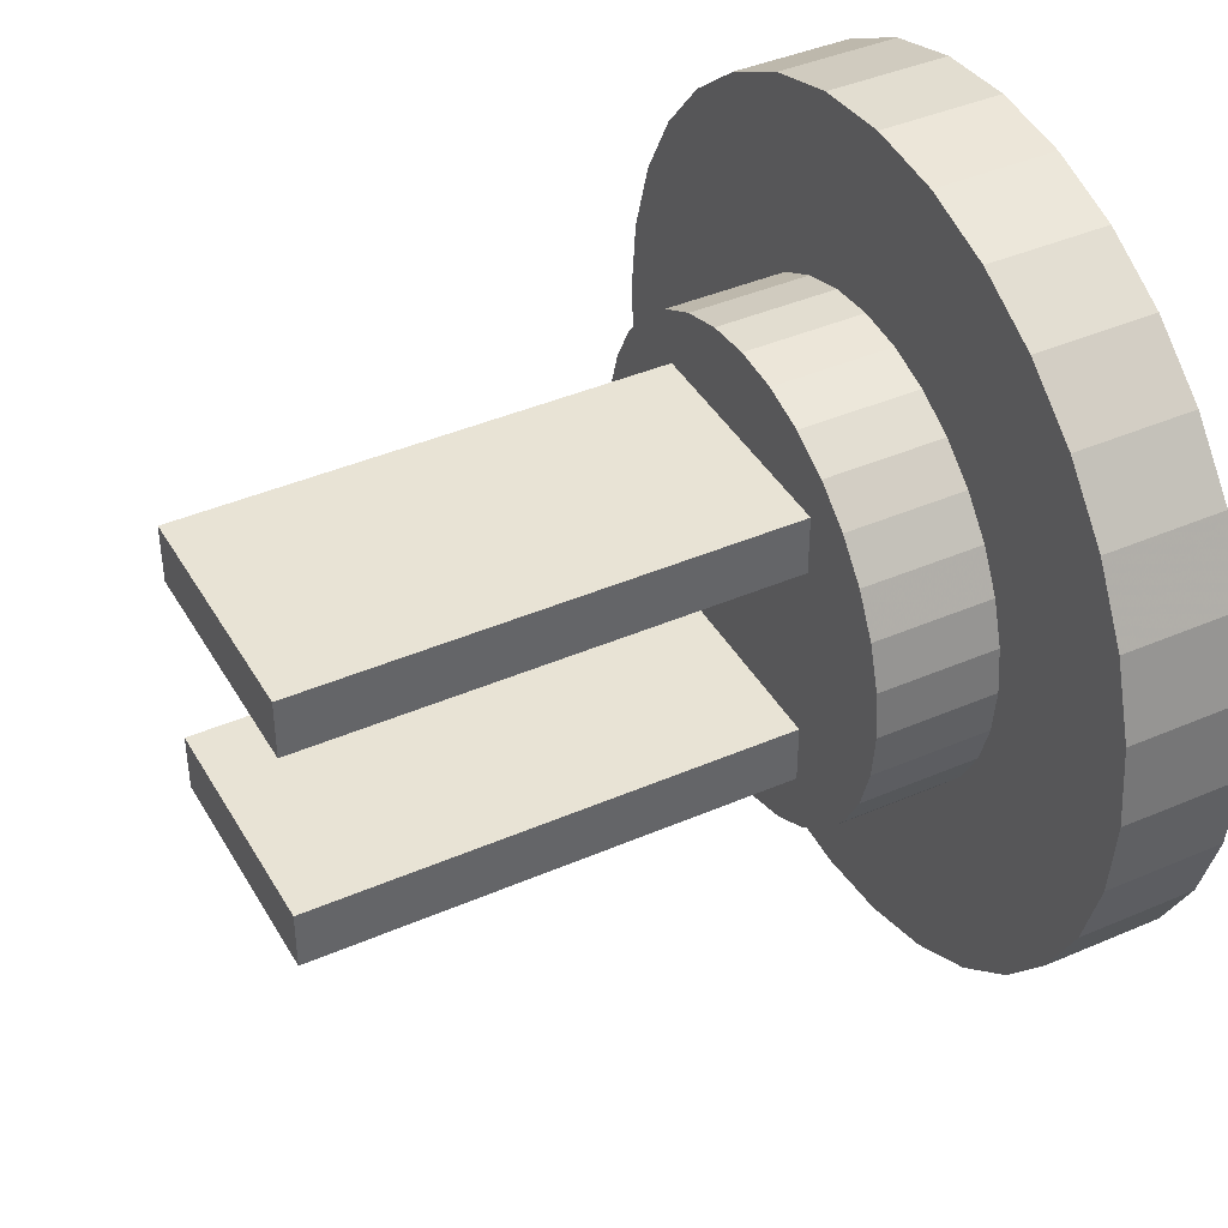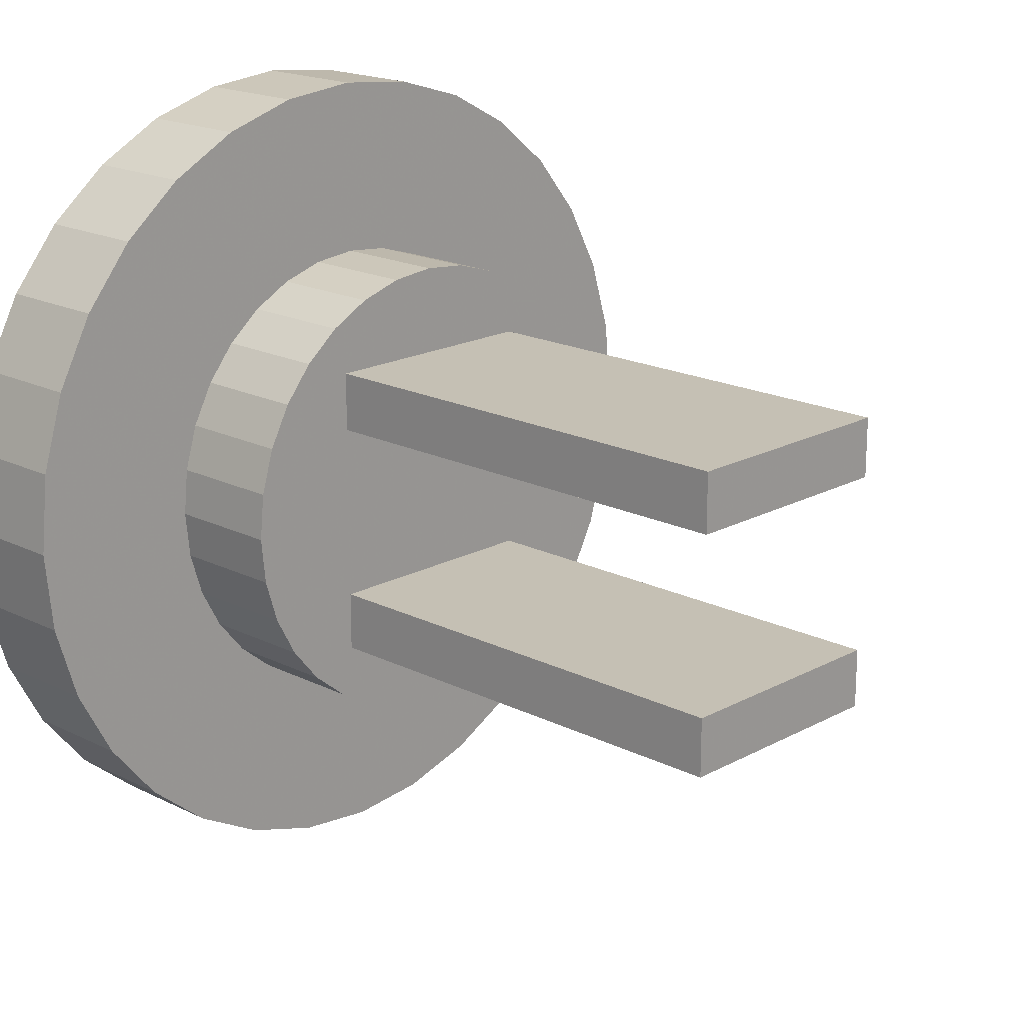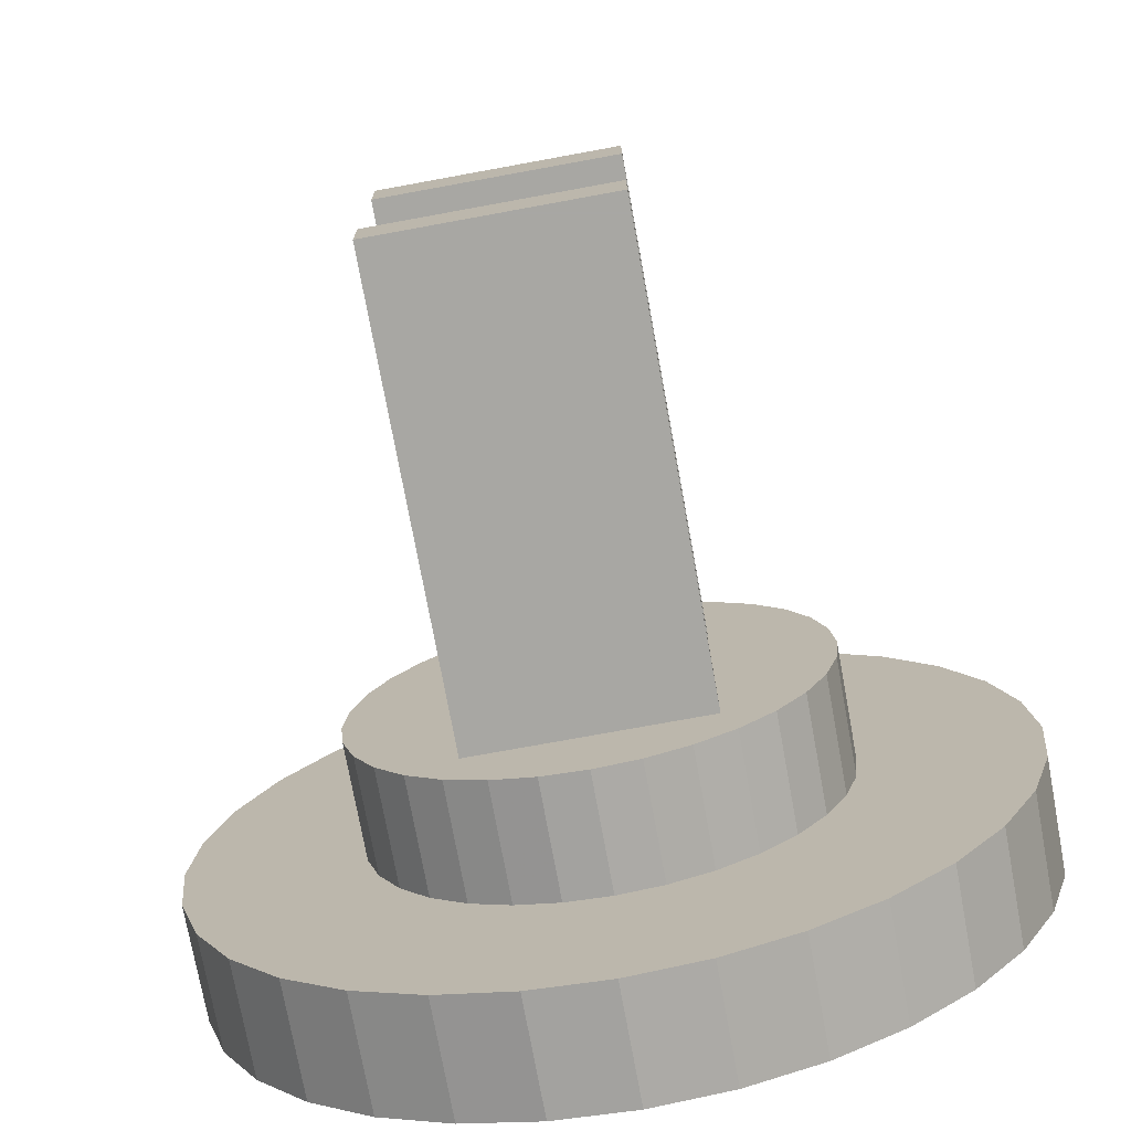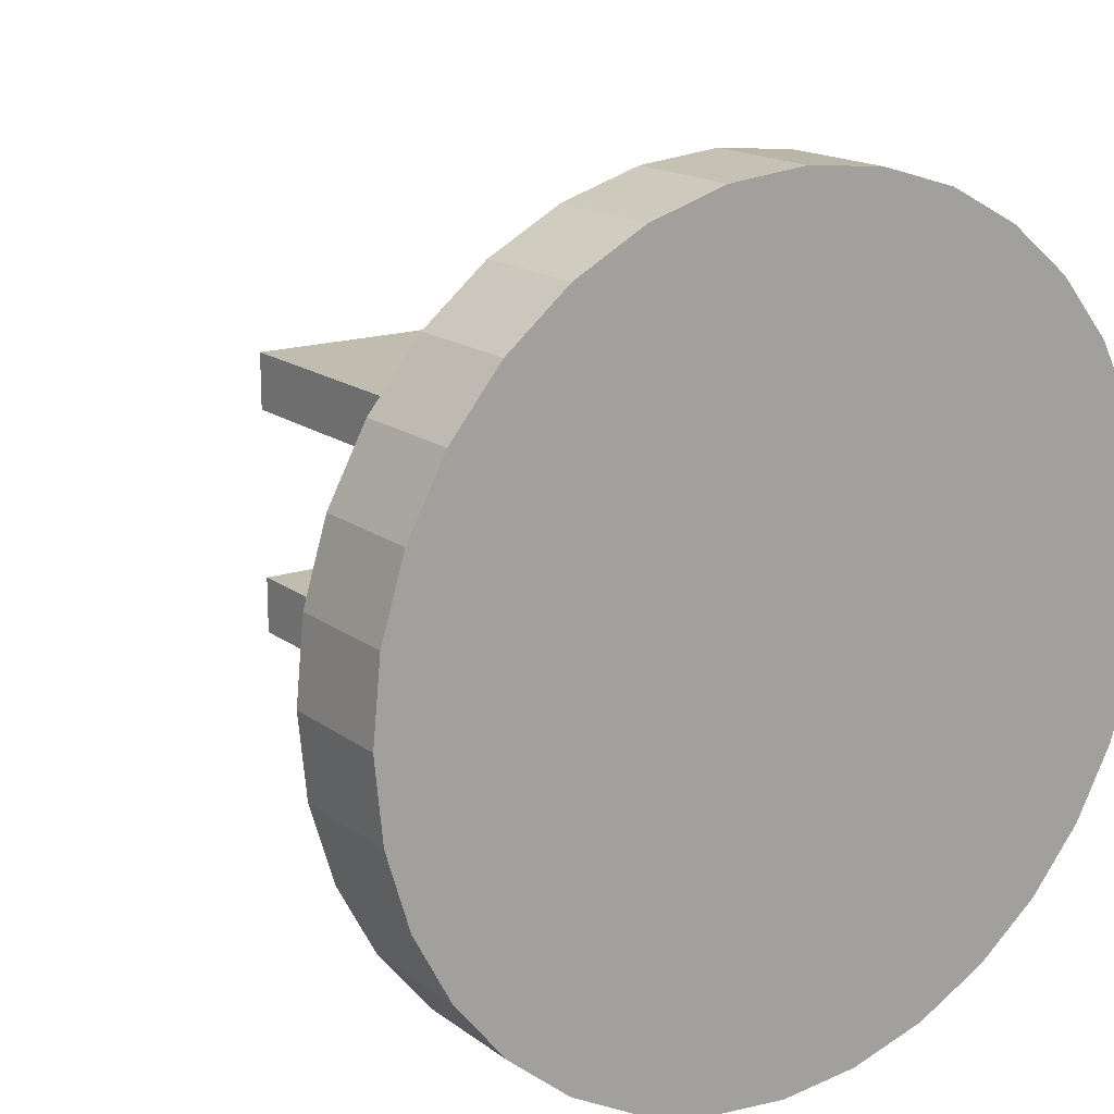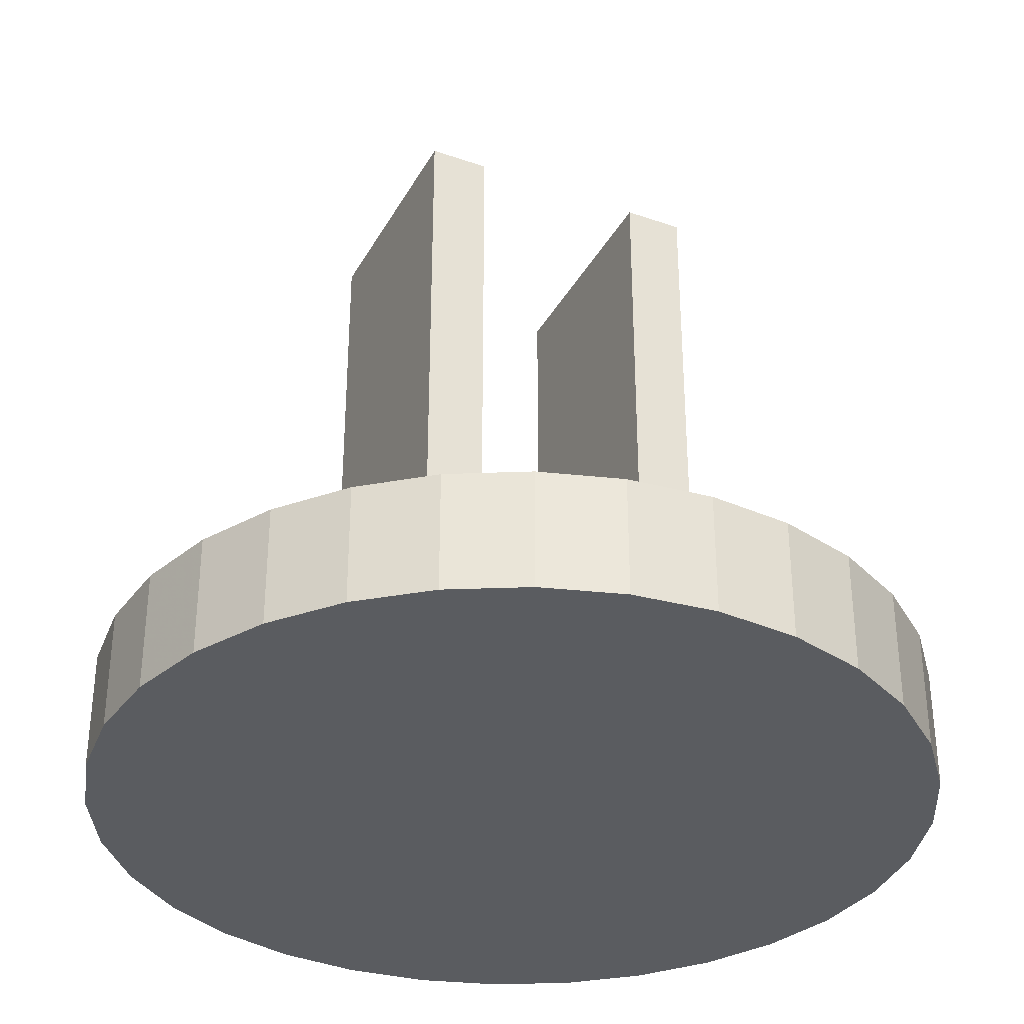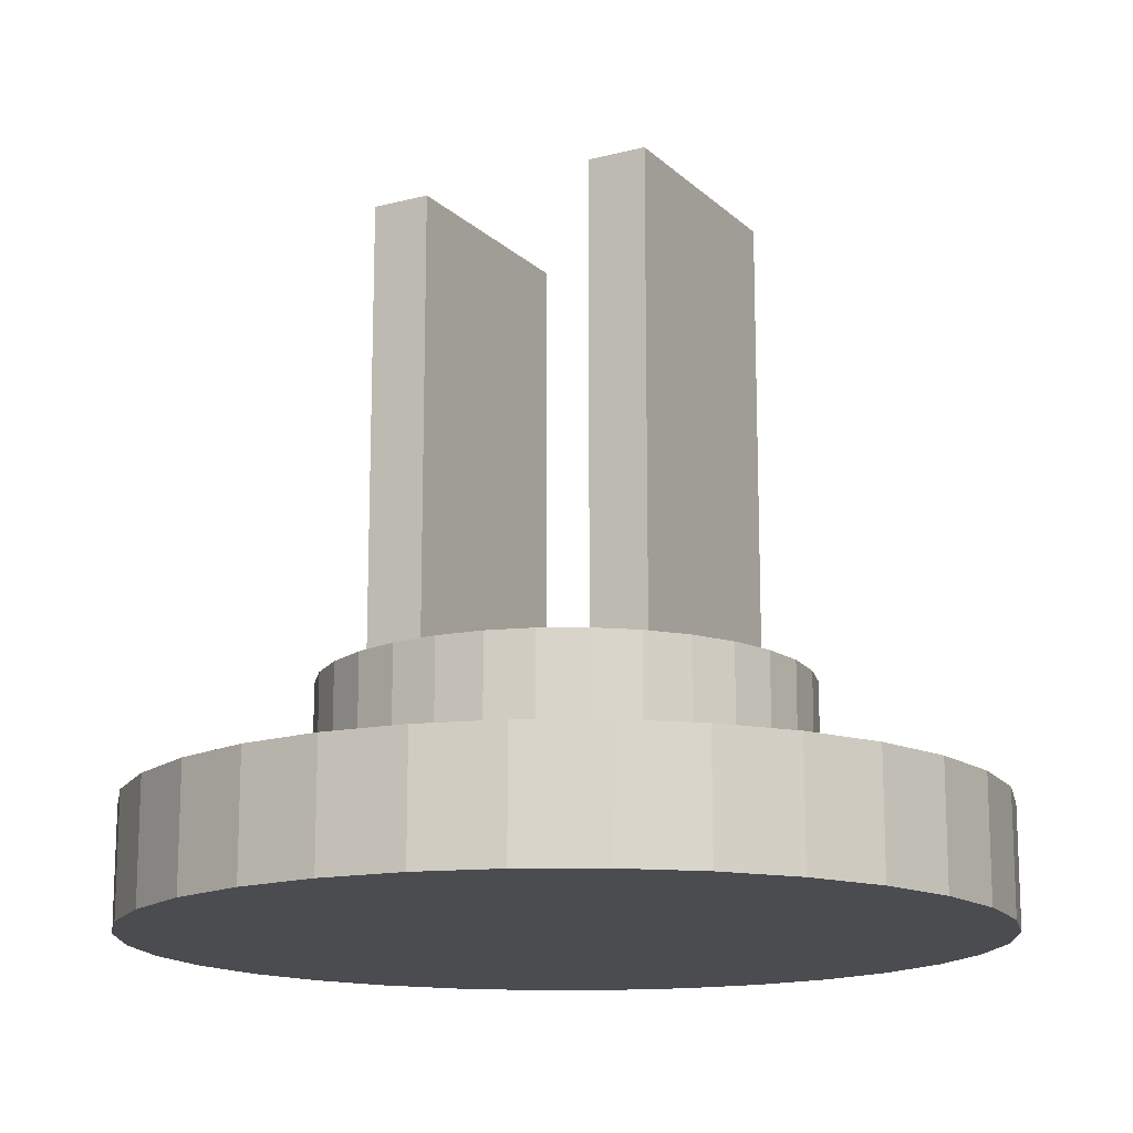
<metadata>
{"format":"obj","ext":"obj","renderer":"f3d","projection":"perspective","resolution":1024,"background":"white","views":[{"elev":41.3,"azim":-117.7,"up":"+Z"},{"elev":18.4,"azim":133.9,"up":"+Z"},{"elev":-74.5,"azim":-169.6,"up":"+Z"},{"elev":16.5,"azim":-34.5,"up":"+Z"},{"elev":-34.0,"azim":64.8,"up":"+Y"},{"elev":-15.2,"azim":118.9,"up":"+Y"}]}
</metadata>
<code>
o Boxxy_Cube.001
v -0.25 0.5 0.3125
v -0.25 0.5 0.1875
v 0.25 0.5 0.1875
v 0.25 0.5 0.3125
v -0.25 1.5 0.3125
v -0.25 1.5 0.1875
v 0.25 1.5 0.1875
v 0.25 1.5 0.3125
v -0.25 0.5 -0.1875
v -0.25 0.5 -0.3125
v 0.25 0.5 -0.3125
v 0.25 0.5 -0.1875
v -0.25 1.5 -0.1875
v -0.25 1.5 -0.3125
v 0.25 1.5 -0.3125
v 0.25 1.5 -0.1875
f 5 6 2 1
f 6 7 3 2
f 7 8 4 3
f 8 5 1 4
f 1 2 3 4
f 8 7 6 5
f 13 14 10 9
f 14 15 11 10
f 15 16 12 11
f 16 13 9 12
f 9 10 11 12
f 16 15 14 13
o CylindeTop_Cylinder.001
v 0 0.25 -0.5
v 0 0.5 -0.5
v 0.09755 0.25 -0.4904
v 0.09755 0.5 -0.4904
v 0.1913 0.25 -0.4619
v 0.1913 0.5 -0.4619
v 0.2778 0.25 -0.4157
v 0.2778 0.5 -0.4157
v 0.3536 0.25 -0.3536
v 0.3536 0.5 -0.3536
v 0.4157 0.25 -0.2778
v 0.4157 0.5 -0.2778
v 0.4619 0.25 -0.1913
v 0.4619 0.5 -0.1913
v 0.4904 0.25 -0.09755
v 0.4904 0.5 -0.09755
v 0.5 0.25 -0
v 0.5 0.5 -0
v 0.4904 0.25 0.09755
v 0.4904 0.5 0.09755
v 0.4619 0.25 0.1913
v 0.4619 0.5 0.1913
v 0.4157 0.25 0.2778
v 0.4157 0.5 0.2778
v 0.3536 0.25 0.3536
v 0.3536 0.5 0.3536
v 0.2778 0.25 0.4157
v 0.2778 0.5 0.4157
v 0.1913 0.25 0.4619
v 0.1913 0.5 0.4619
v 0.09755 0.25 0.4904
v 0.09755 0.5 0.4904
v -0 0.25 0.5
v -0 0.5 0.5
v -0.09755 0.25 0.4904
v -0.09755 0.5 0.4904
v -0.1913 0.25 0.4619
v -0.1913 0.5 0.4619
v -0.2778 0.25 0.4157
v -0.2778 0.5 0.4157
v -0.3536 0.25 0.3536
v -0.3536 0.5 0.3536
v -0.4157 0.25 0.2778
v -0.4157 0.5 0.2778
v -0.4619 0.25 0.1913
v -0.4619 0.5 0.1913
v -0.4904 0.25 0.09755
v -0.4904 0.5 0.09755
v -0.5 0.25 -0
v -0.5 0.5 -0
v -0.4904 0.25 -0.09755
v -0.4904 0.5 -0.09755
v -0.4619 0.25 -0.1913
v -0.4619 0.5 -0.1913
v -0.4157 0.25 -0.2778
v -0.4157 0.5 -0.2778
v -0.3536 0.25 -0.3536
v -0.3536 0.5 -0.3536
v -0.2778 0.25 -0.4157
v -0.2778 0.5 -0.4157
v -0.1913 0.25 -0.4619
v -0.1913 0.5 -0.4619
v -0.09754 0.25 -0.4904
v -0.09754 0.5 -0.4904
f 17 18 20 19
f 19 20 22 21
f 21 22 24 23
f 23 24 26 25
f 25 26 28 27
f 27 28 30 29
f 29 30 32 31
f 31 32 34 33
f 33 34 36 35
f 35 36 38 37
f 37 38 40 39
f 39 40 42 41
f 41 42 44 43
f 43 44 46 45
f 45 46 48 47
f 47 48 50 49
f 49 50 52 51
f 51 52 54 53
f 53 54 56 55
f 55 56 58 57
f 57 58 60 59
f 59 60 62 61
f 61 62 64 63
f 63 64 66 65
f 65 66 68 67
f 67 68 70 69
f 69 70 72 71
f 71 72 74 73
f 73 74 76 75
f 75 76 78 77
f 20 18 80 78 76 74 72 70 68 66 64 62 60 58 56 54 52 50 48 46 44 42 40 38 36 34 32 30 28 26 24 22
f 79 80 18 17
f 77 78 80 79
f 17 19 21 23 25 27 29 31 33 35 37 39 41 43 45 47 49 51 53 55 57 59 61 63 65 67 69 71 73 75 77 79
o Cylinder
v 0 0 -0.875
v 0 0.25 -0.875
v 0.1707 0 -0.8582
v 0.1707 0.25 -0.8582
v 0.3348 0 -0.8084
v 0.3348 0.25 -0.8084
v 0.4861 0 -0.7275
v 0.4861 0.25 -0.7275
v 0.6187 0 -0.6187
v 0.6187 0.25 -0.6187
v 0.7275 0 -0.4861
v 0.7275 0.25 -0.4861
v 0.8084 0 -0.3348
v 0.8084 0.25 -0.3348
v 0.8582 0 -0.1707
v 0.8582 0.25 -0.1707
v 0.875 0 -0
v 0.875 0.25 -0
v 0.8582 0 0.1707
v 0.8582 0.25 0.1707
v 0.8084 0 0.3348
v 0.8084 0.25 0.3348
v 0.7275 0 0.4861
v 0.7275 0.25 0.4861
v 0.6187 0 0.6187
v 0.6187 0.25 0.6187
v 0.4861 0 0.7275
v 0.4861 0.25 0.7275
v 0.3348 0 0.8084
v 0.3348 0.25 0.8084
v 0.1707 0 0.8582
v 0.1707 0.25 0.8582
v -0 0 0.875
v -0 0.25 0.875
v -0.1707 0 0.8582
v -0.1707 0.25 0.8582
v -0.3348 0 0.8084
v -0.3348 0.25 0.8084
v -0.4861 0 0.7275
v -0.4861 0.25 0.7275
v -0.6187 0 0.6187
v -0.6187 0.25 0.6187
v -0.7275 0 0.4861
v -0.7275 0.25 0.4861
v -0.8084 0 0.3348
v -0.8084 0.25 0.3348
v -0.8582 0 0.1707
v -0.8582 0.25 0.1707
v -0.875 0 -1e-06
v -0.875 0.25 -1e-06
v -0.8582 0 -0.1707
v -0.8582 0.25 -0.1707
v -0.8084 0 -0.3348
v -0.8084 0.25 -0.3348
v -0.7275 0 -0.4861
v -0.7275 0.25 -0.4861
v -0.6187 0 -0.6187
v -0.6187 0.25 -0.6187
v -0.4861 0 -0.7275
v -0.4861 0.25 -0.7275
v -0.3348 0 -0.8084
v -0.3348 0.25 -0.8084
v -0.1707 0 -0.8582
v -0.1707 0.25 -0.8582
f 81 82 84 83
f 83 84 86 85
f 85 86 88 87
f 87 88 90 89
f 89 90 92 91
f 91 92 94 93
f 93 94 96 95
f 95 96 98 97
f 97 98 100 99
f 99 100 102 101
f 101 102 104 103
f 103 104 106 105
f 105 106 108 107
f 107 108 110 109
f 109 110 112 111
f 111 112 114 113
f 113 114 116 115
f 115 116 118 117
f 117 118 120 119
f 119 120 122 121
f 121 122 124 123
f 123 124 126 125
f 125 126 128 127
f 127 128 130 129
f 129 130 132 131
f 131 132 134 133
f 133 134 136 135
f 135 136 138 137
f 137 138 140 139
f 139 140 142 141
f 84 82 144 142 140 138 136 134 132 130 128 126 124 122 120 118 116 114 112 110 108 106 104 102 100 98 96 94 92 90 88 86
f 143 144 82 81
f 141 142 144 143
f 81 83 85 87 89 91 93 95 97 99 101 103 105 107 109 111 113 115 117 119 121 123 125 127 129 131 133 135 137 139 141 143

</code>
